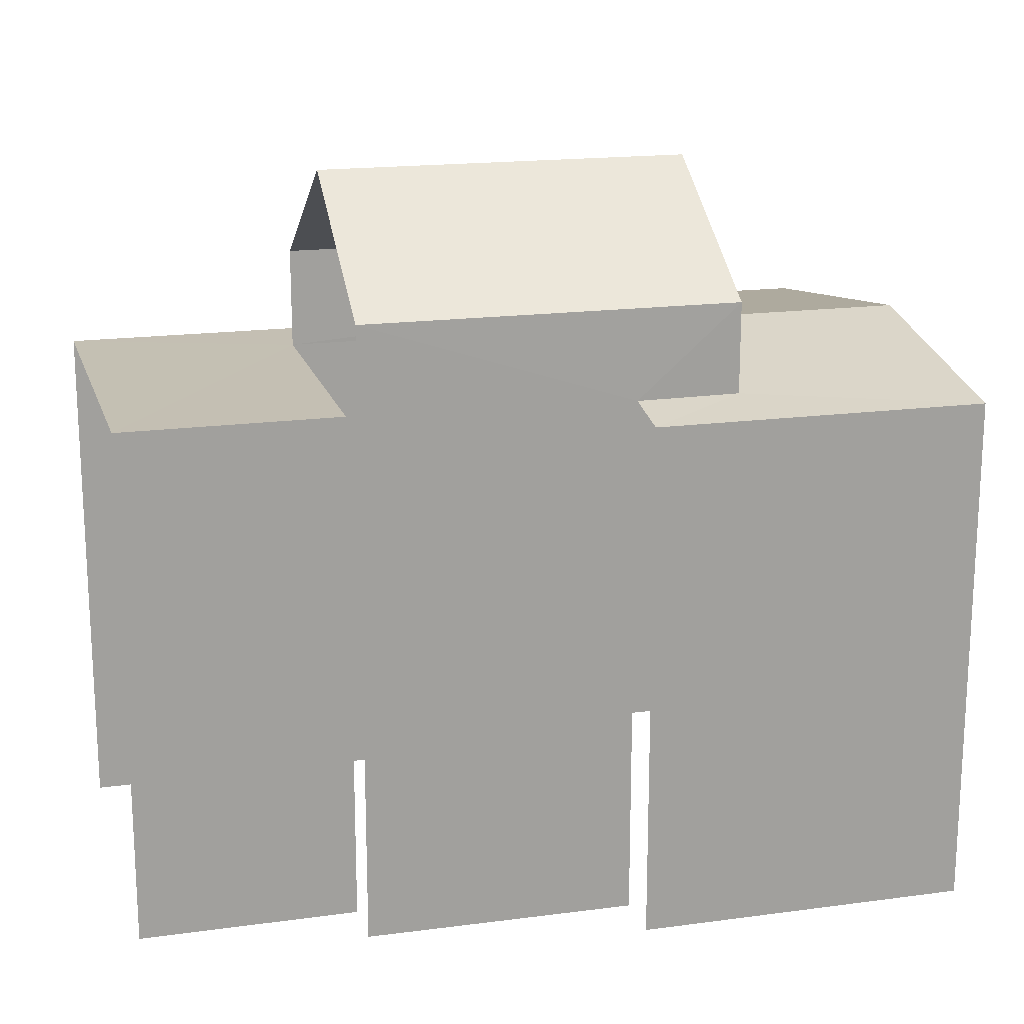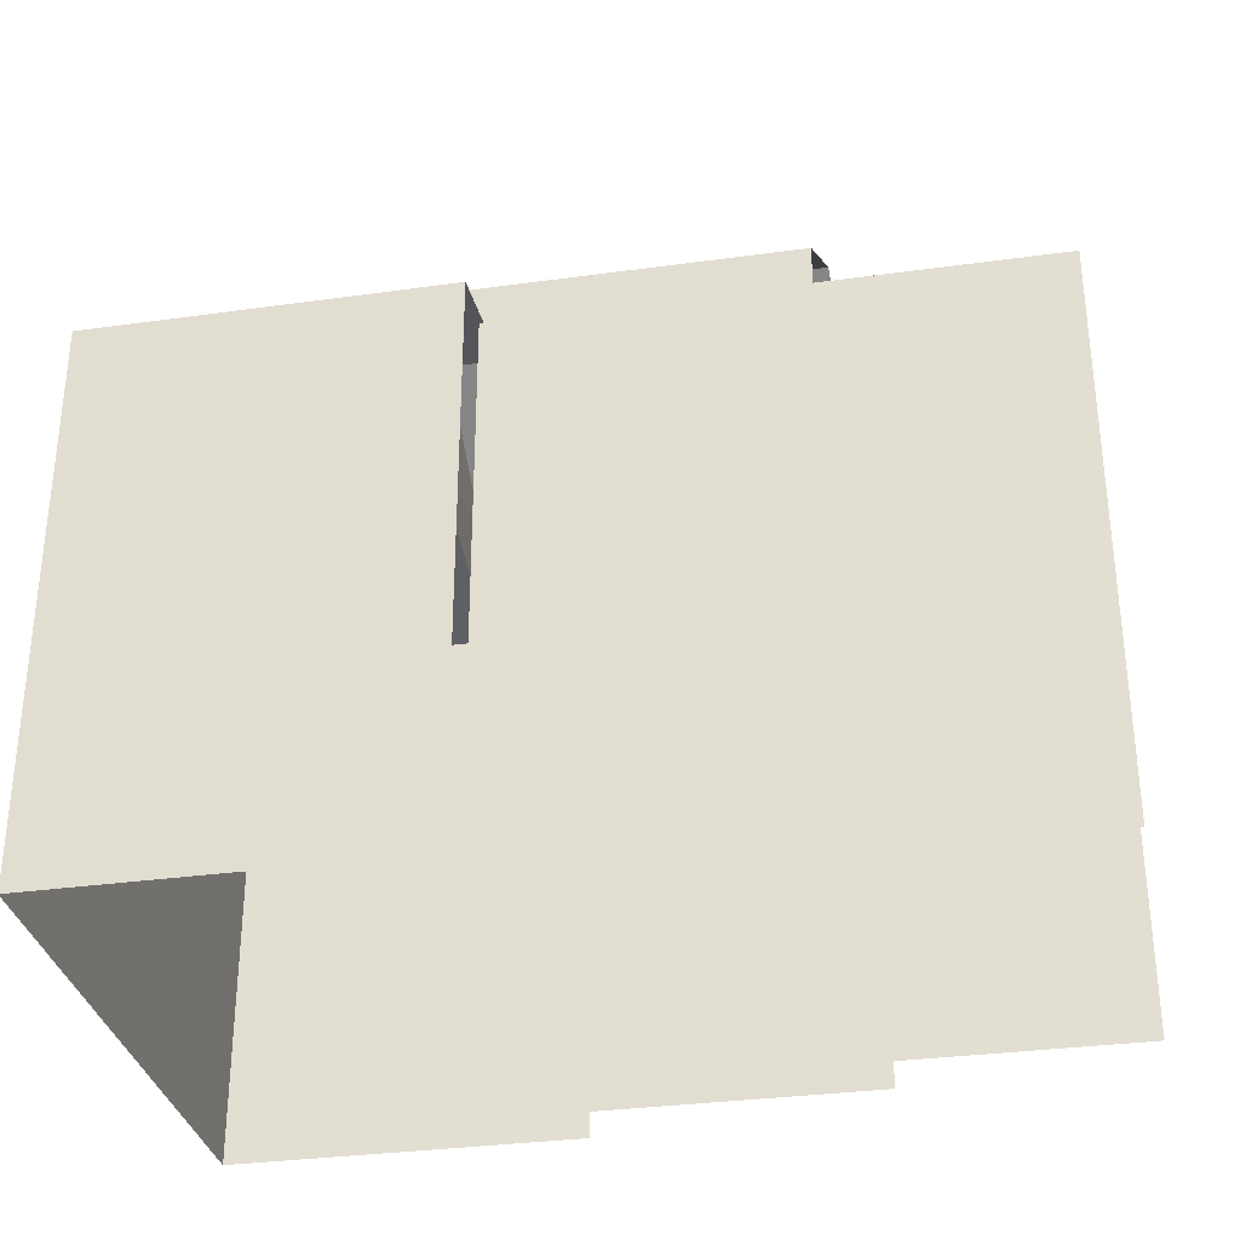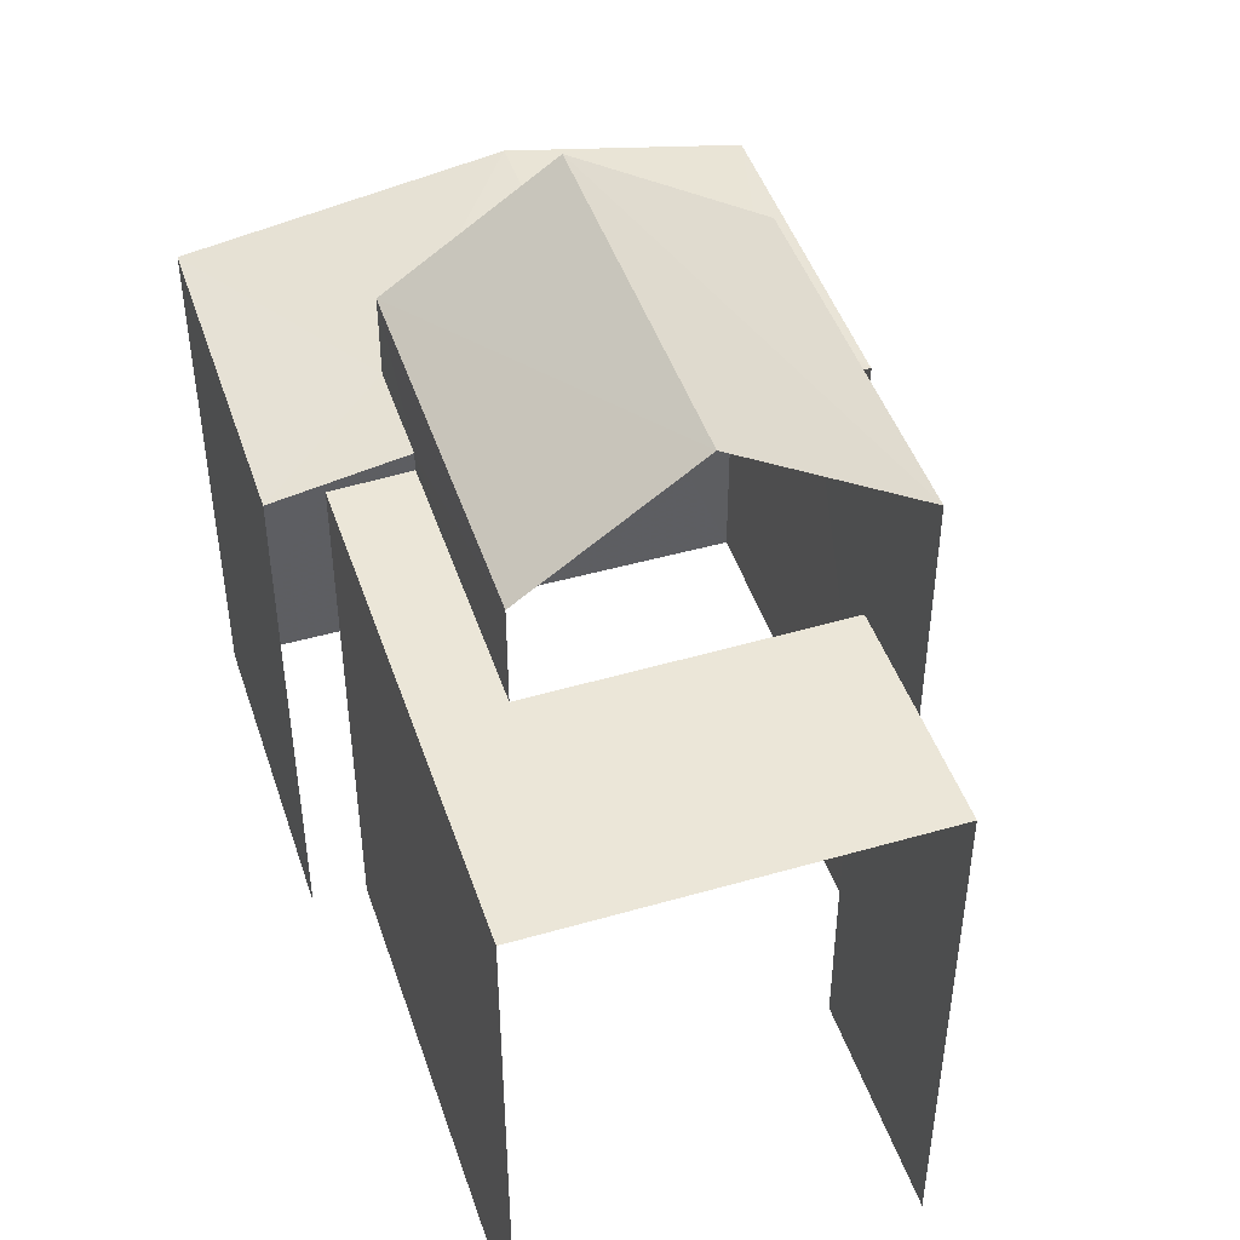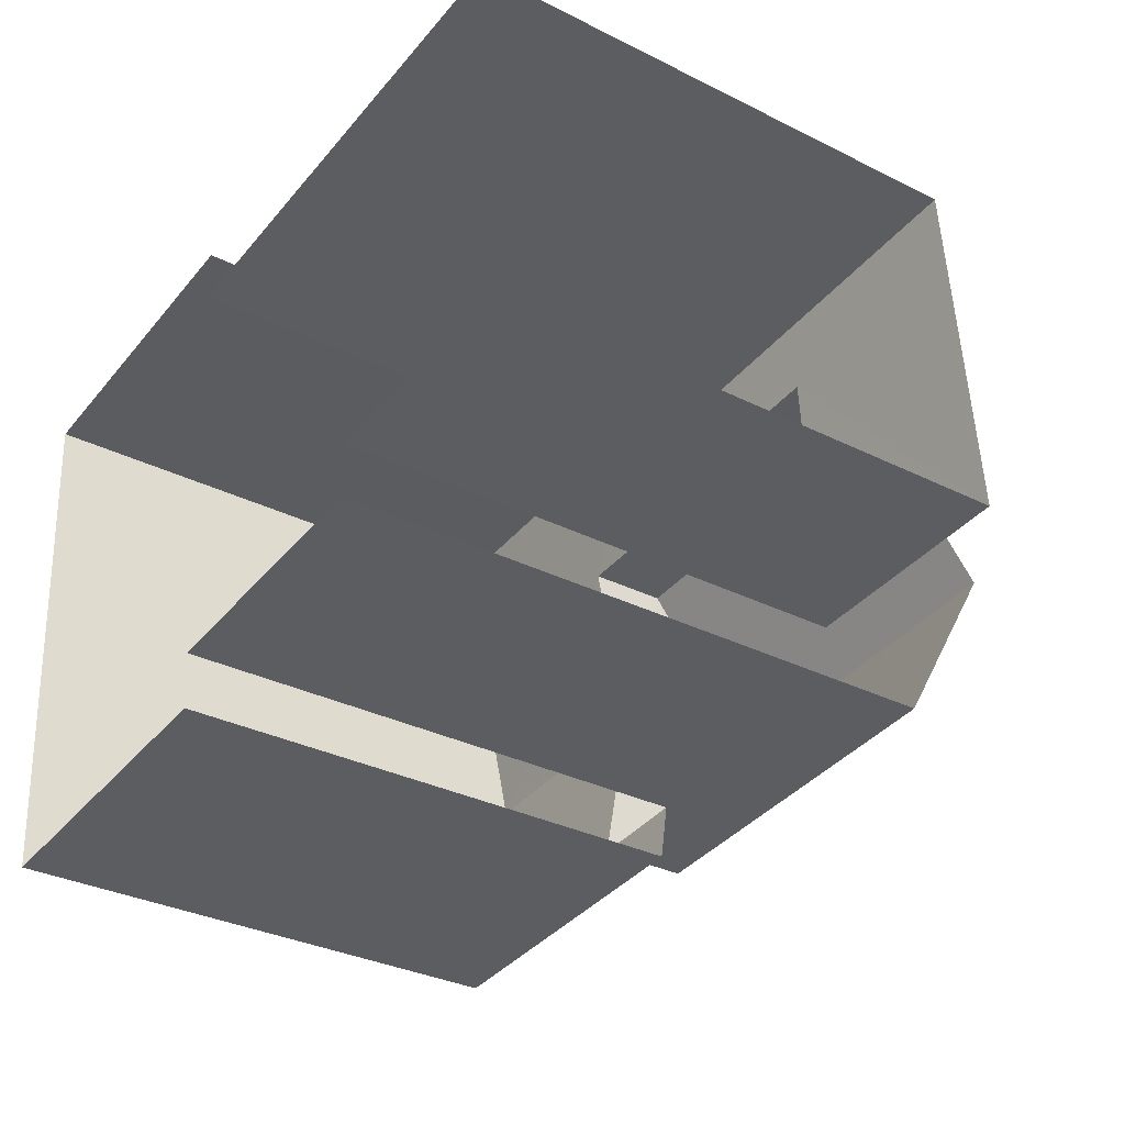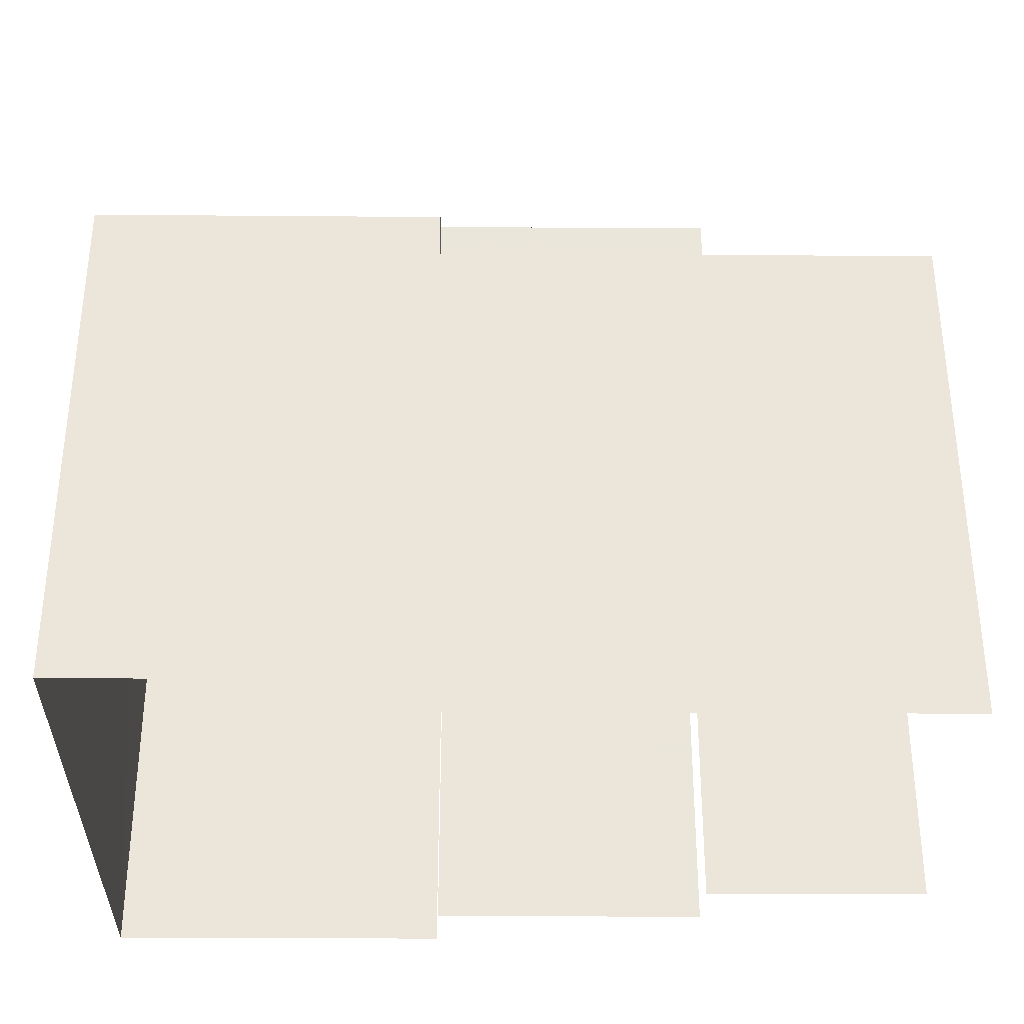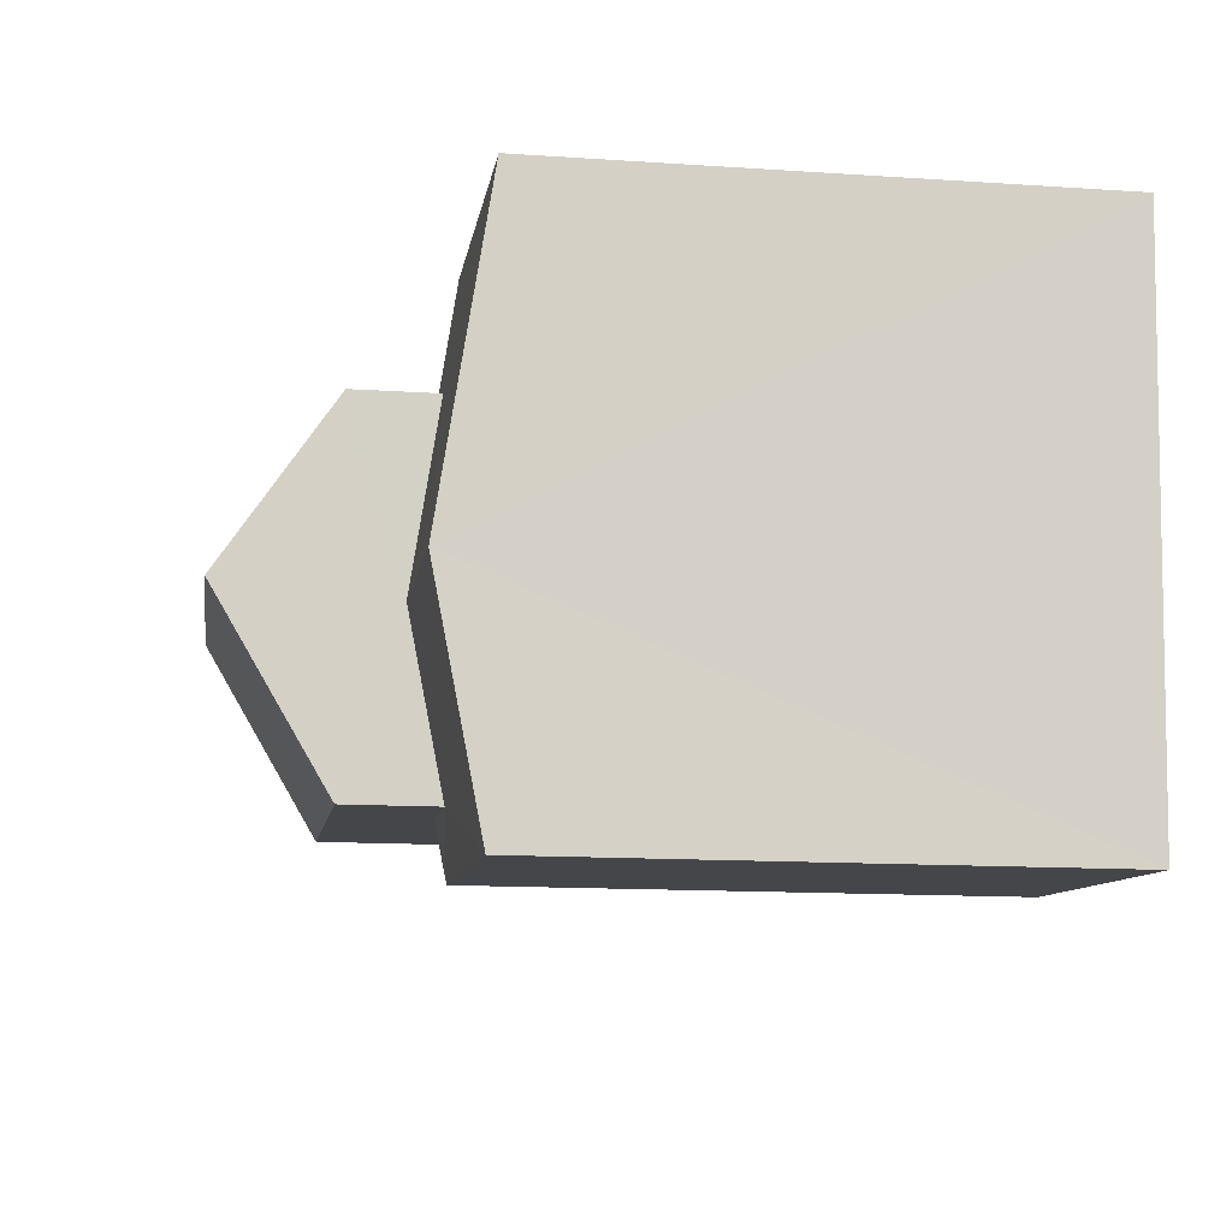
<metadata>
{"format":"obj","ext":"obj","renderer":"f3d","projection":"perspective","resolution":1024,"background":"white","views":[{"elev":17.9,"azim":-18.9,"up":"+Z"},{"elev":-32.6,"azim":-173.1,"up":"+Z"},{"elev":46.2,"azim":-112.1,"up":"+Z"},{"elev":-32.5,"azim":-124.8,"up":"+Y"},{"elev":-34.2,"azim":175.5,"up":"+Z"},{"elev":-13.6,"azim":81.5,"up":"+Y"}]}
</metadata>
<code>
v -3.733e+05 -1.039e+05 28.34
v -3.733e+05 -1.039e+05 28.34
v -3.733e+05 -1.039e+05 28.34
v -3.733e+05 -1.039e+05 28.34
v -3.733e+05 -1.039e+05 28.34
v -3.733e+05 -1.039e+05 28.34
v -3.733e+05 -1.039e+05 28.34
v -3.733e+05 -1.039e+05 28.34
v -3.733e+05 -1.039e+05 28.34
v -3.733e+05 -1.039e+05 28.34
v -3.733e+05 -1.039e+05 33.25
v -3.733e+05 -1.039e+05 33.25
v -3.733e+05 -1.039e+05 33.25
v -3.733e+05 -1.039e+05 33.25
v -3.733e+05 -1.039e+05 33.25
v -3.733e+05 -1.039e+05 33.25
v -3.733e+05 -1.039e+05 34.21
v -3.733e+05 -1.039e+05 34.21
v -3.733e+05 -1.039e+05 35.25
v -3.733e+05 -1.039e+05 35.25
v -3.733e+05 -1.039e+05 33.36
v -3.733e+05 -1.039e+05 33.25
v -3.733e+05 -1.039e+05 33.36
v -3.733e+05 -1.039e+05 33.69
v -3.733e+05 -1.039e+05 33.69
v -3.733e+05 -1.039e+05 33.25
v -3.733e+05 -1.039e+05 34.21
v -3.733e+05 -1.039e+05 34.21
v -3.733e+05 -1.039e+05 33.44
v -3.733e+05 -1.039e+05 33.25
v -3.733e+05 -1.039e+05 33.25
v -3.733e+05 -1.039e+05 33.44
f 1 2 3
f 4 1 5
f 6 7 8
f 1 3 6
f 9 5 10
f 10 5 8
f 1 6 5
f 5 6 8
f 1 4 15
f 28 12 15
f 20 28 15
f 15 4 17
f 20 15 17
f 13 3 2
f 11 13 2
f 7 6 31
f 31 14 32
f 14 16 32
f 6 14 31
f 22 21 5
f 9 22 5
f 11 12 13
f 13 12 14
f 11 15 12
f 14 12 16
f 17 18 19
f 20 17 19
f 21 22 23
f 24 23 25
f 25 23 26
f 23 22 26
f 27 28 20
f 19 27 20
f 29 30 31
f 31 32 29
f 25 30 29
f 24 25 29
f 1 11 2
f 1 15 11
f 31 8 7
f 31 30 8
f 26 10 25
f 10 8 25
f 8 30 25
f 6 3 13
f 14 6 13
f 26 9 10
f 26 22 9
f 4 21 17
f 17 21 18
f 4 5 21
f 18 21 23
f 18 23 24
f 18 24 19
f 24 27 19
f 24 29 27
f 27 29 32
f 27 32 28
f 32 12 28
f 32 16 12

</code>
